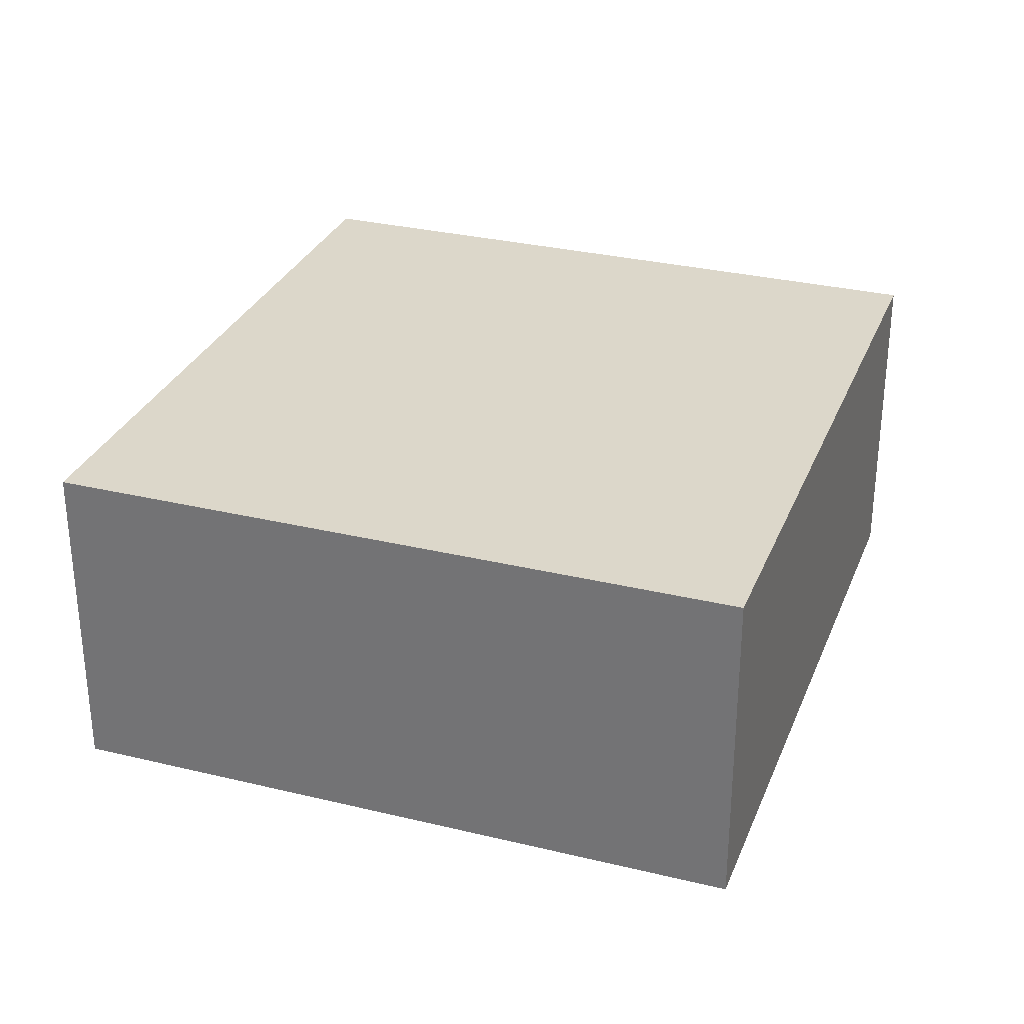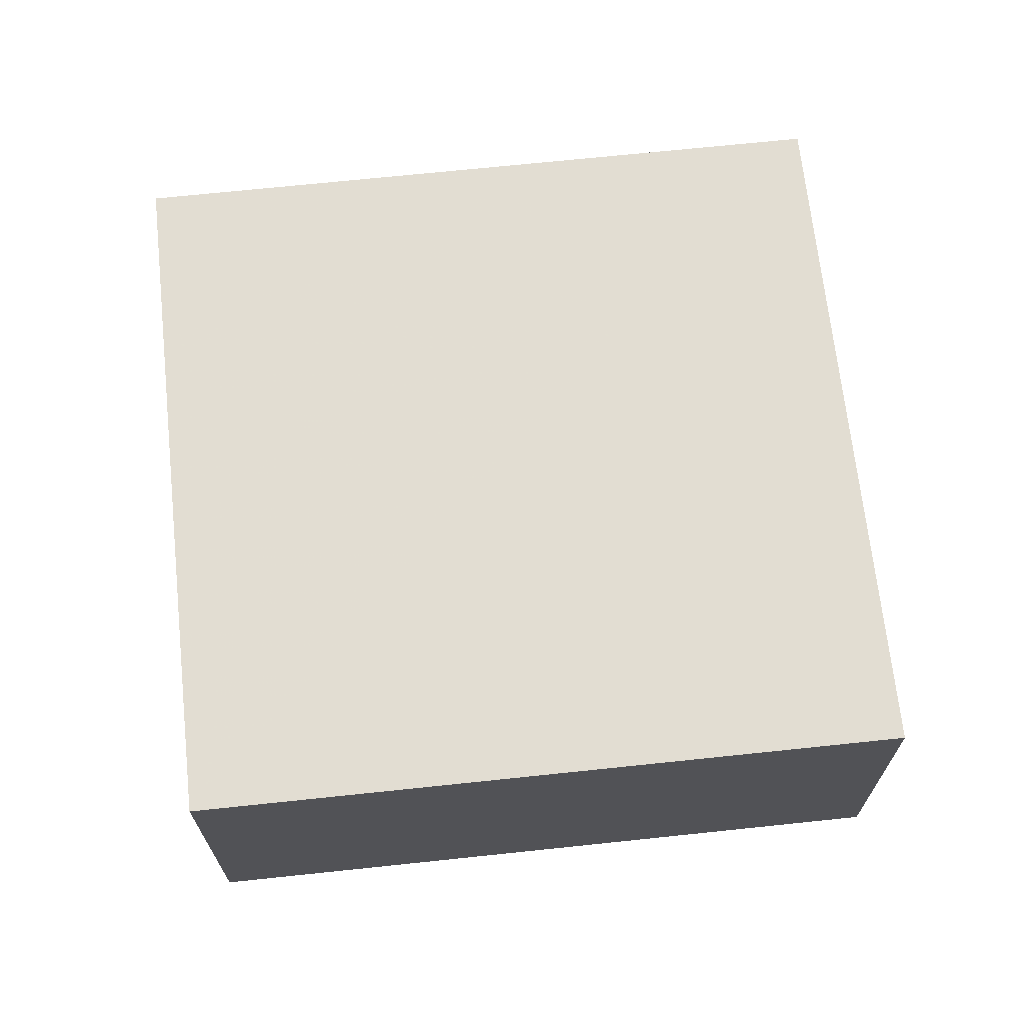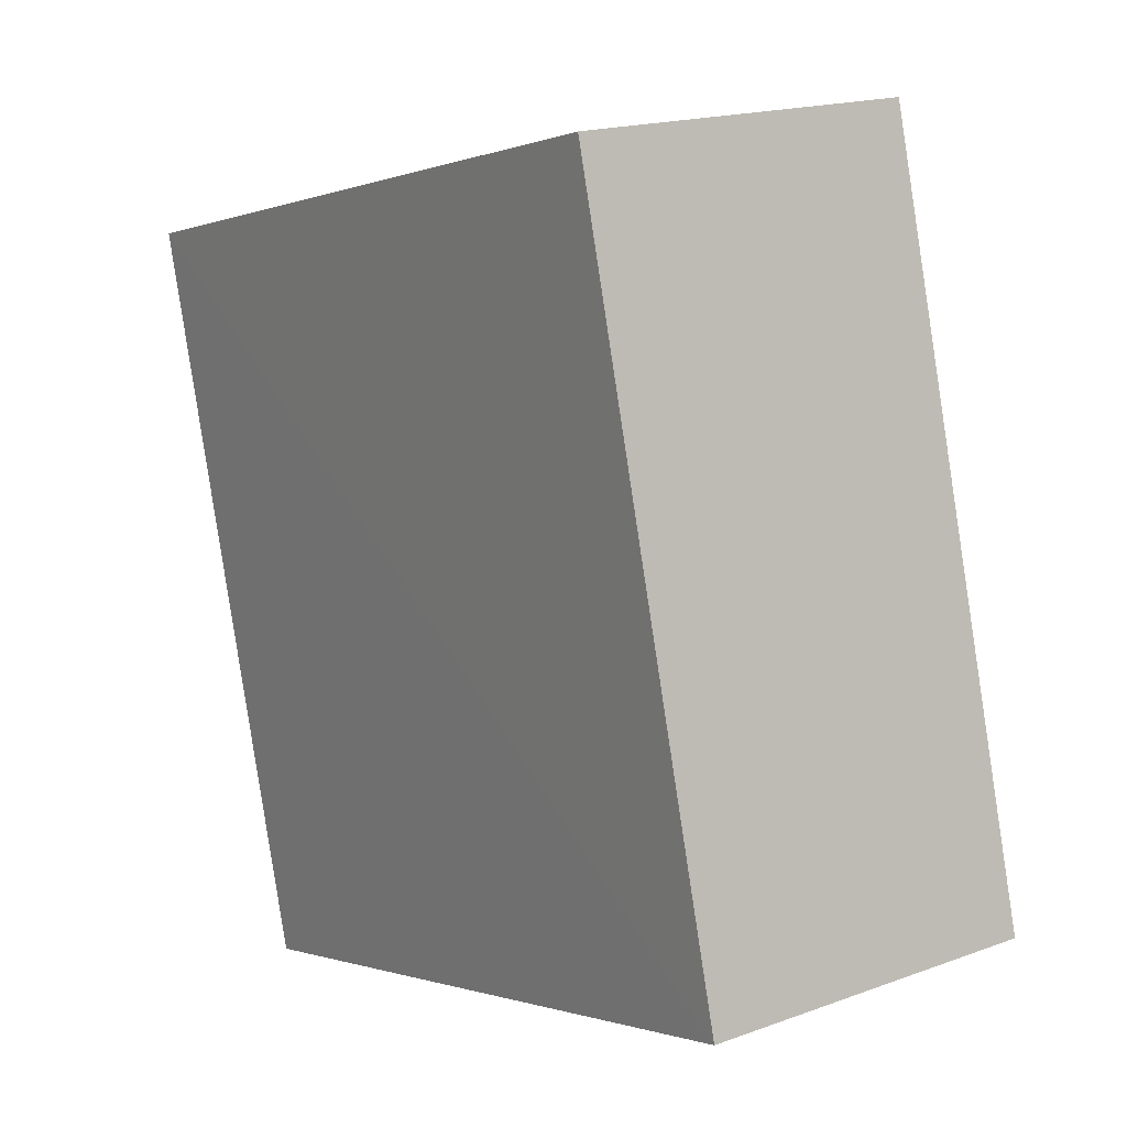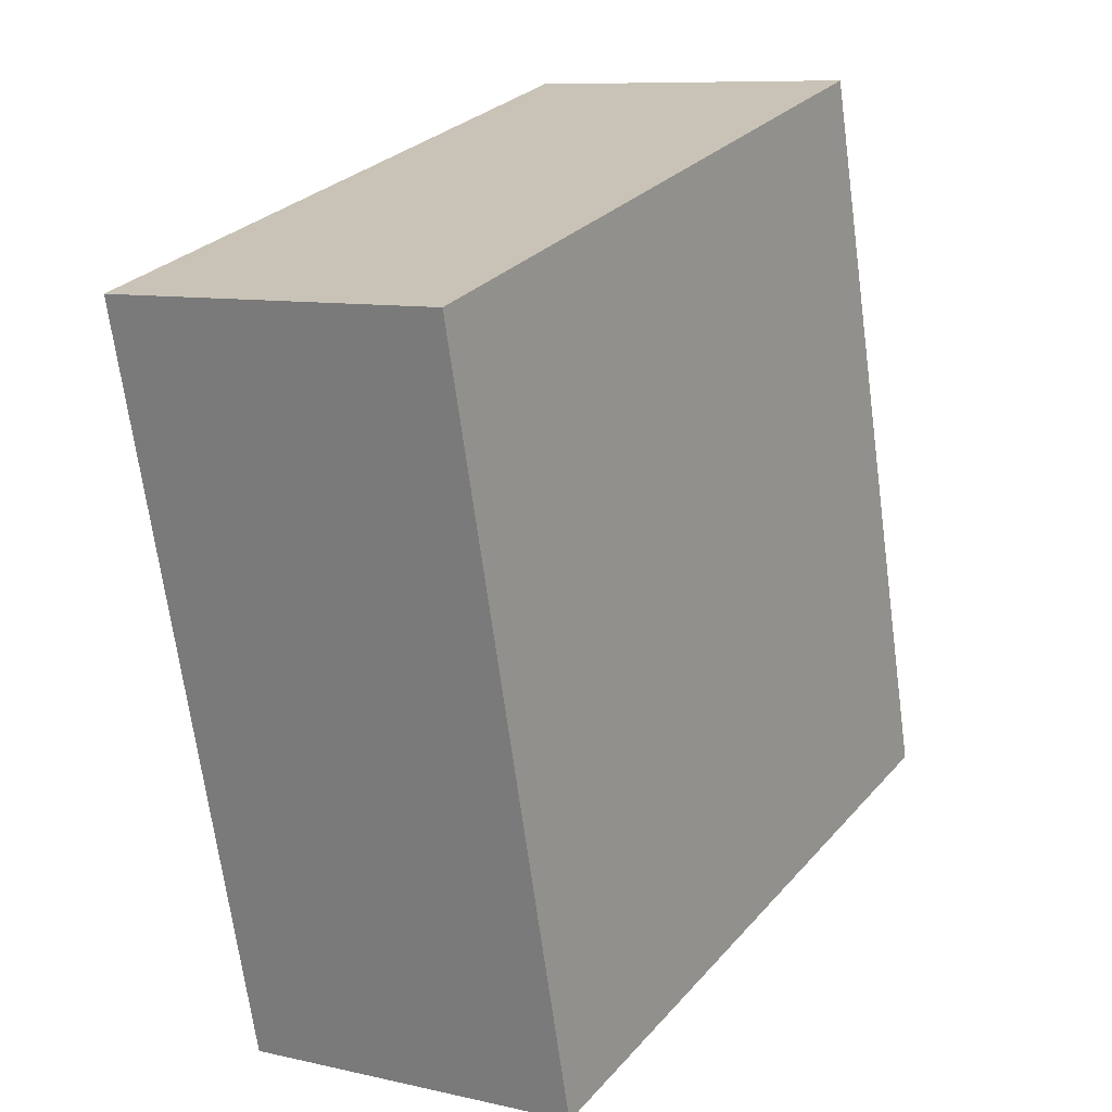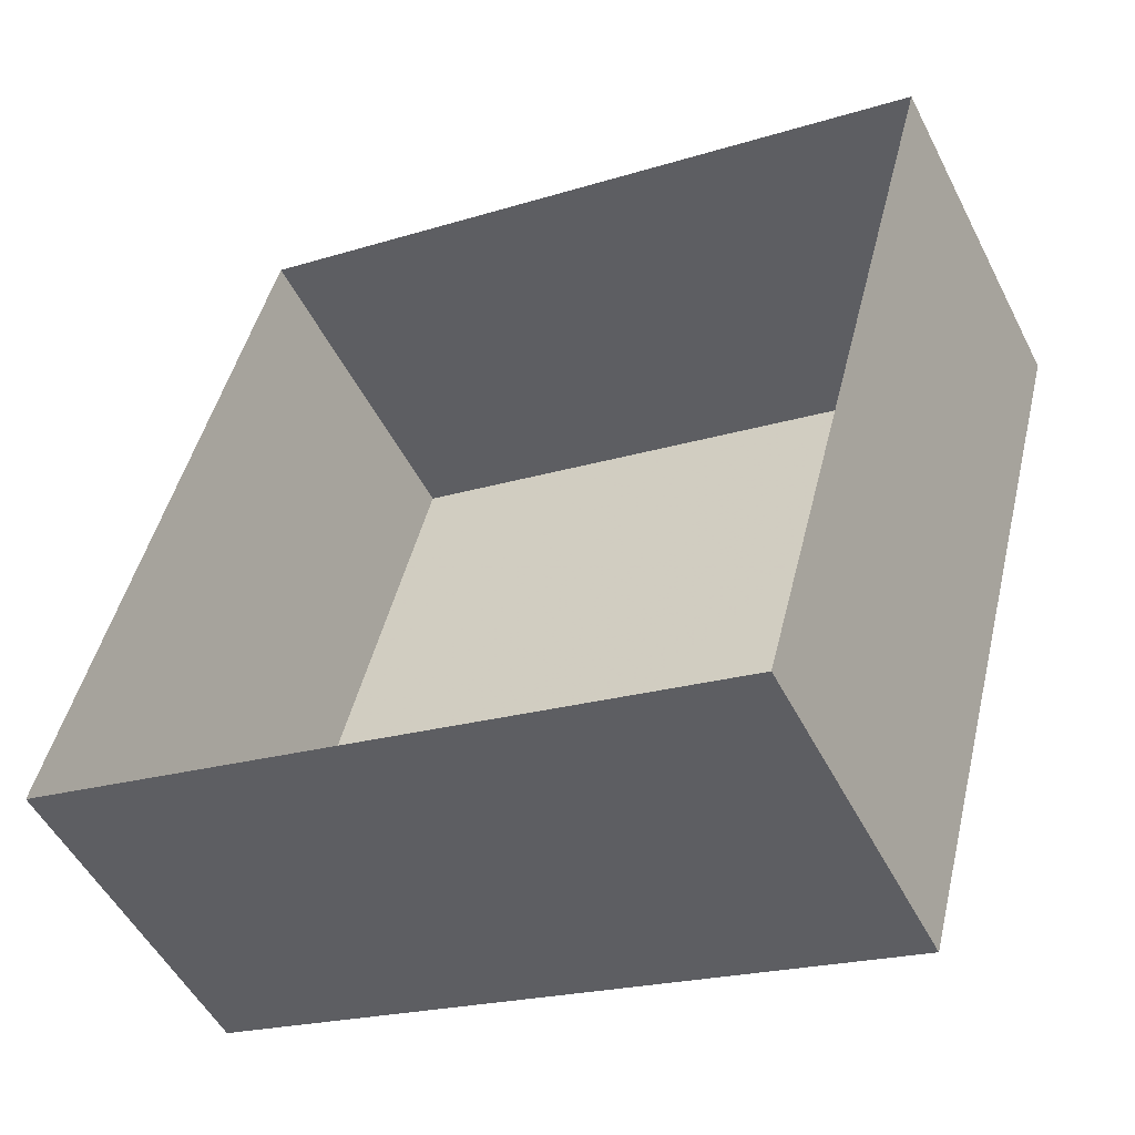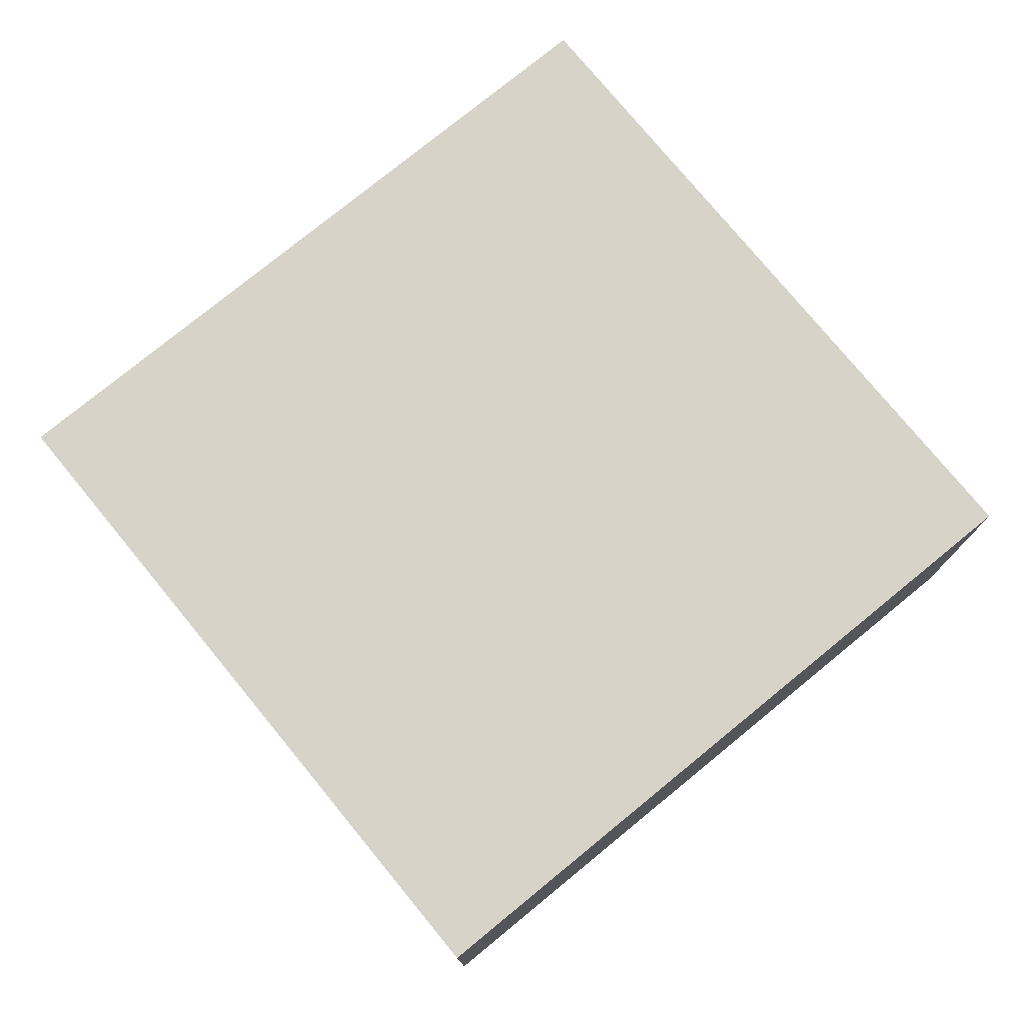
<metadata>
{"format":"obj","ext":"obj","renderer":"f3d","projection":"perspective","resolution":1024,"background":"white","views":[{"elev":30.4,"azim":34.2,"up":"+Z"},{"elev":68.1,"azim":-81.3,"up":"+Z"},{"elev":17.5,"azim":54.1,"up":"+Y"},{"elev":9.0,"azim":-58.4,"up":"+Y"},{"elev":-51.0,"azim":-153.6,"up":"+Y"},{"elev":76.8,"azim":-114.5,"up":"+Z"}]}
</metadata>
<code>
v -8.865e+04 -1.004e+05 2.103
v -8.866e+04 -1.004e+05 2.102
v -8.866e+04 -1.004e+05 2.102
v -8.866e+04 -1.004e+05 2.103
v -8.866e+04 -1.004e+05 4.663
v -8.865e+04 -1.004e+05 4.663
v -8.866e+04 -1.004e+05 4.662
v -8.866e+04 -1.004e+05 4.664
f 1 2 3
f 1 4 2
f 5 6 7
f 5 8 6
f 6 4 1
f 6 8 4
f 7 3 2
f 5 7 2
f 5 2 4
f 8 5 4
f 7 1 3
f 7 6 1

</code>
